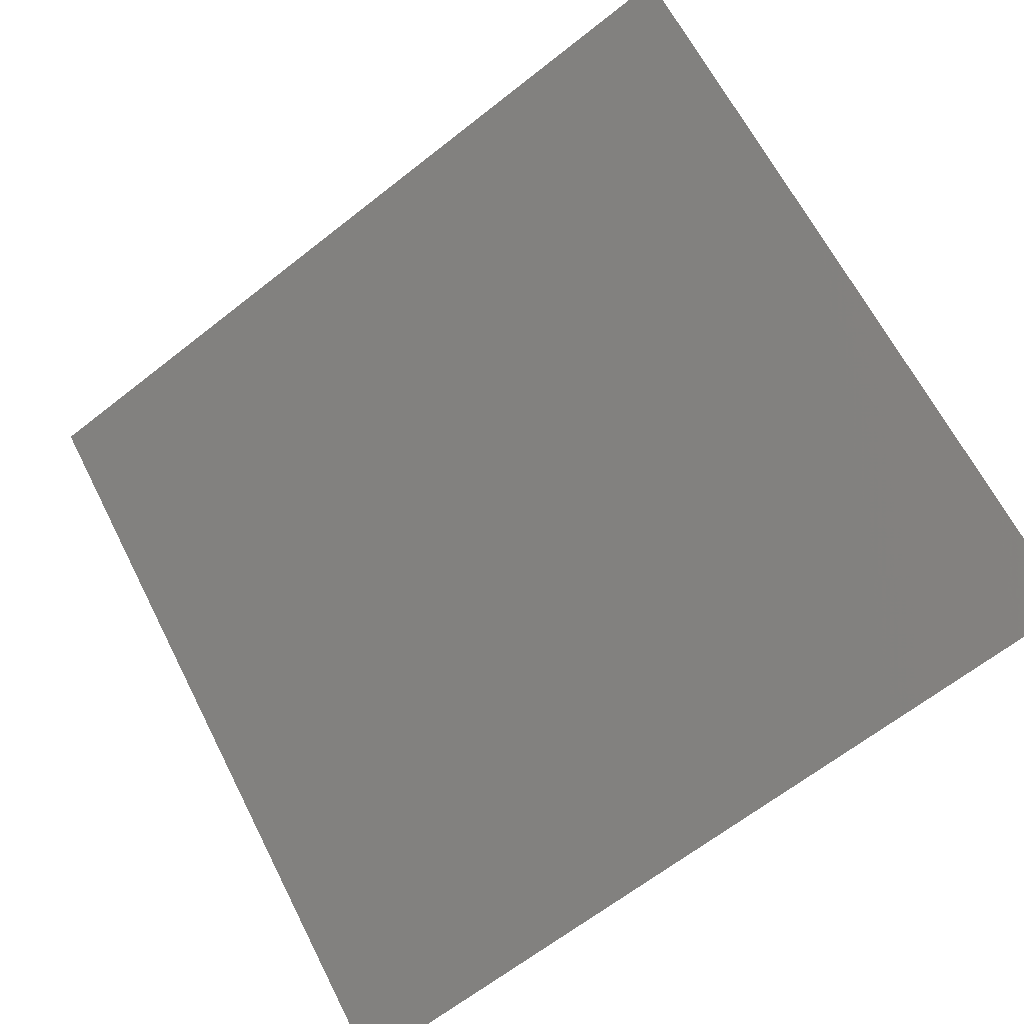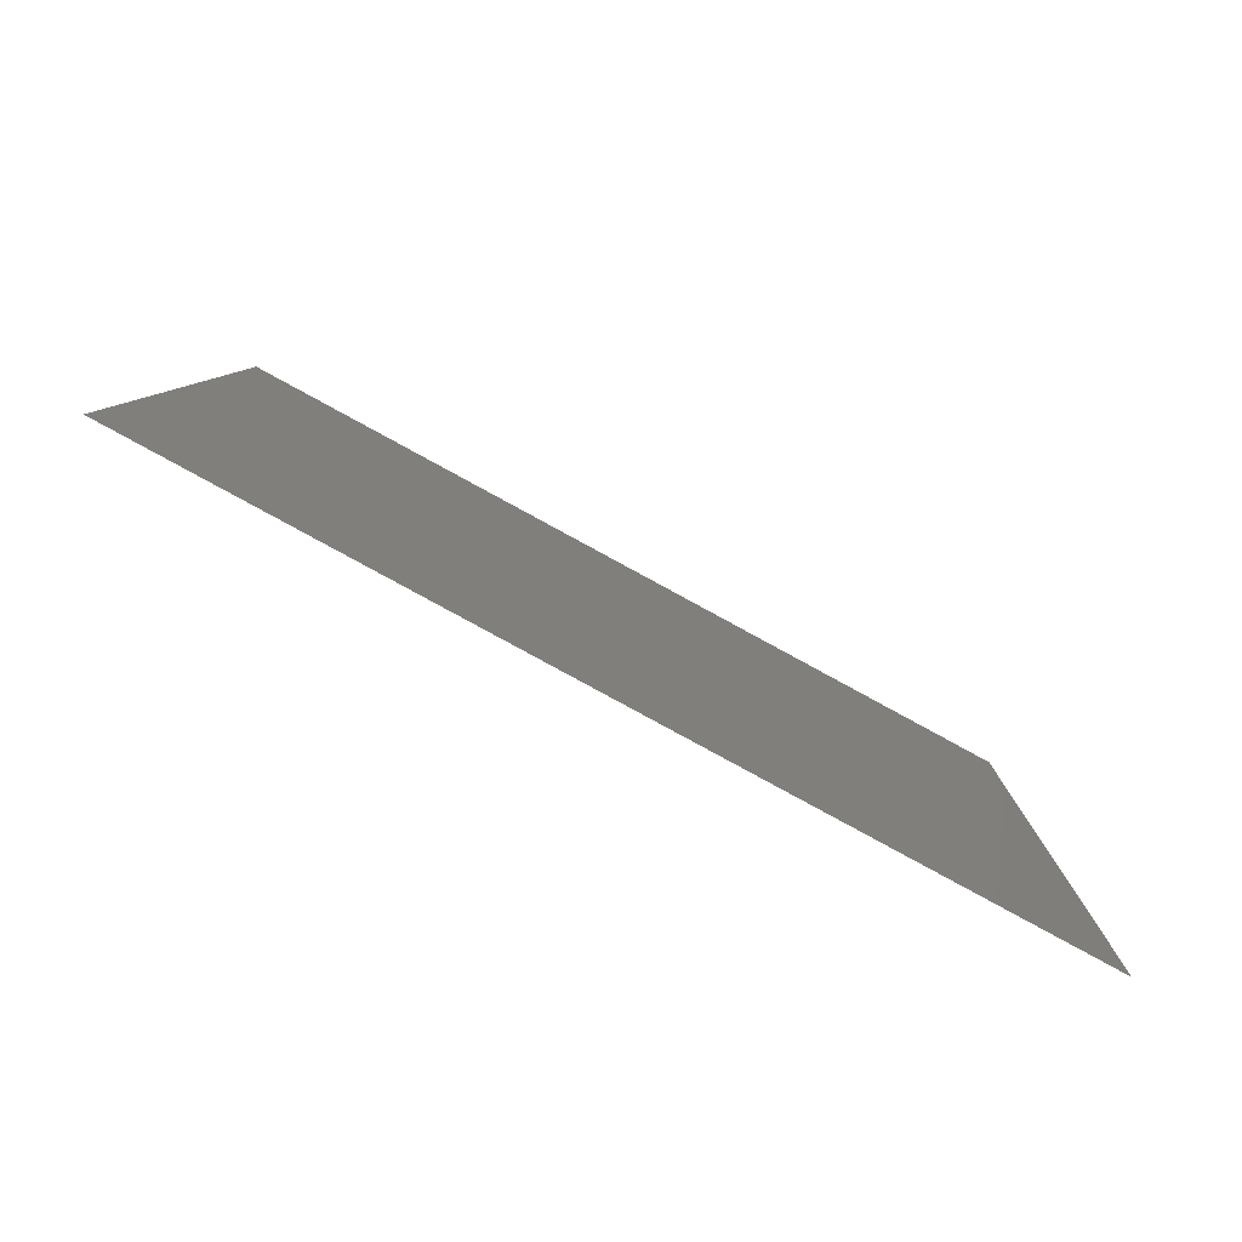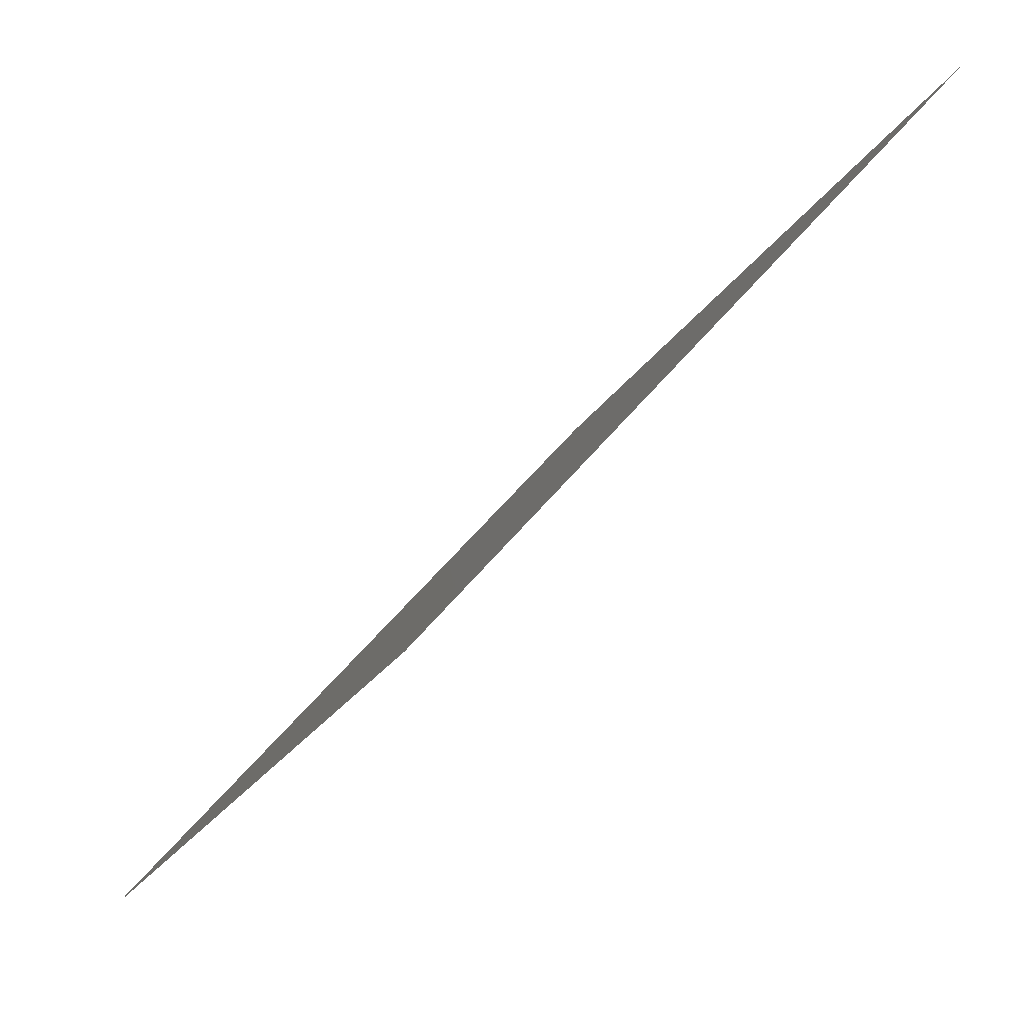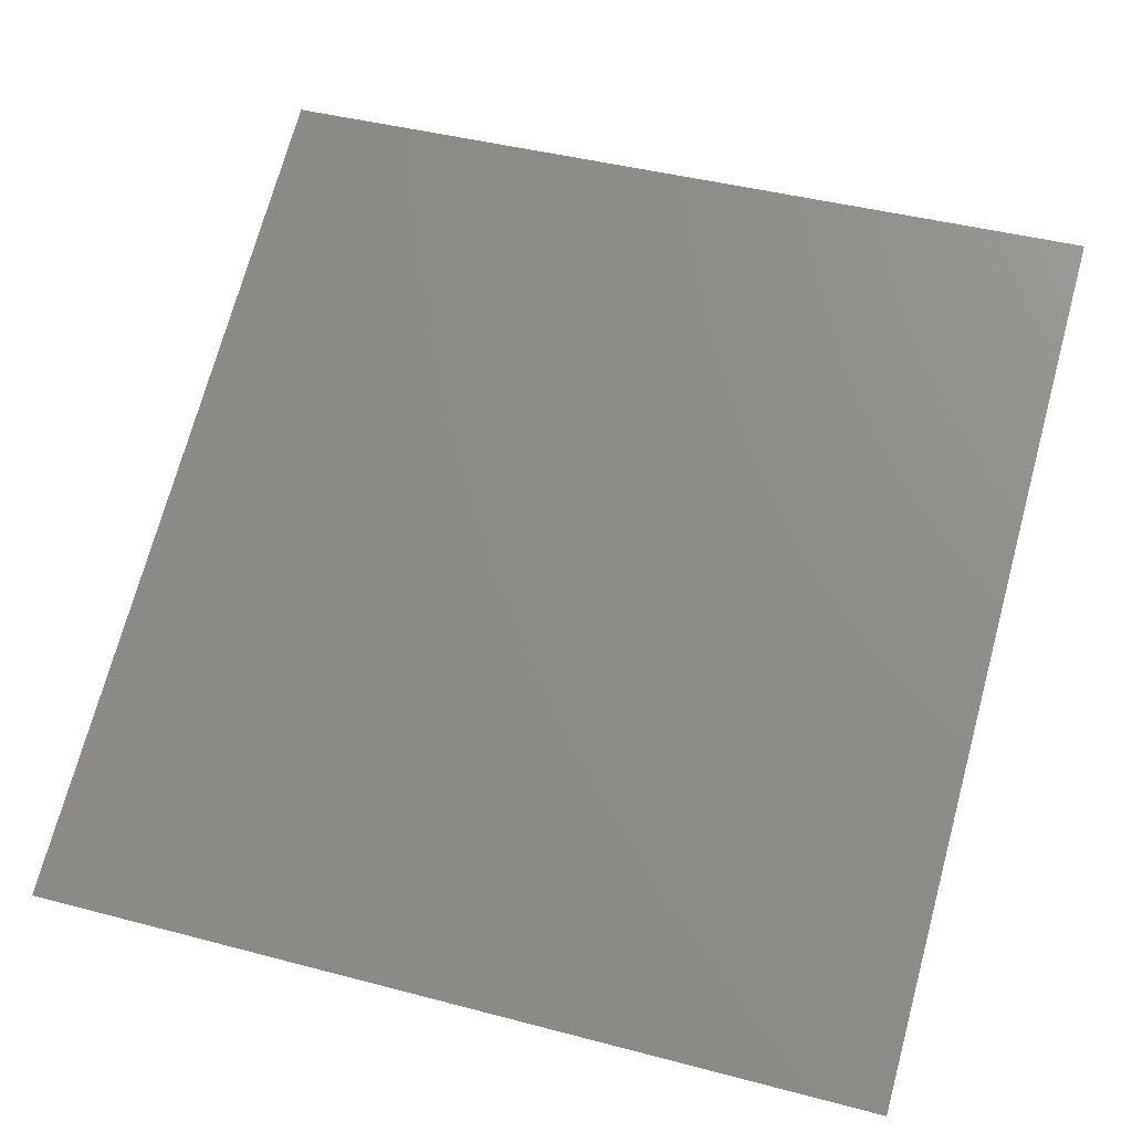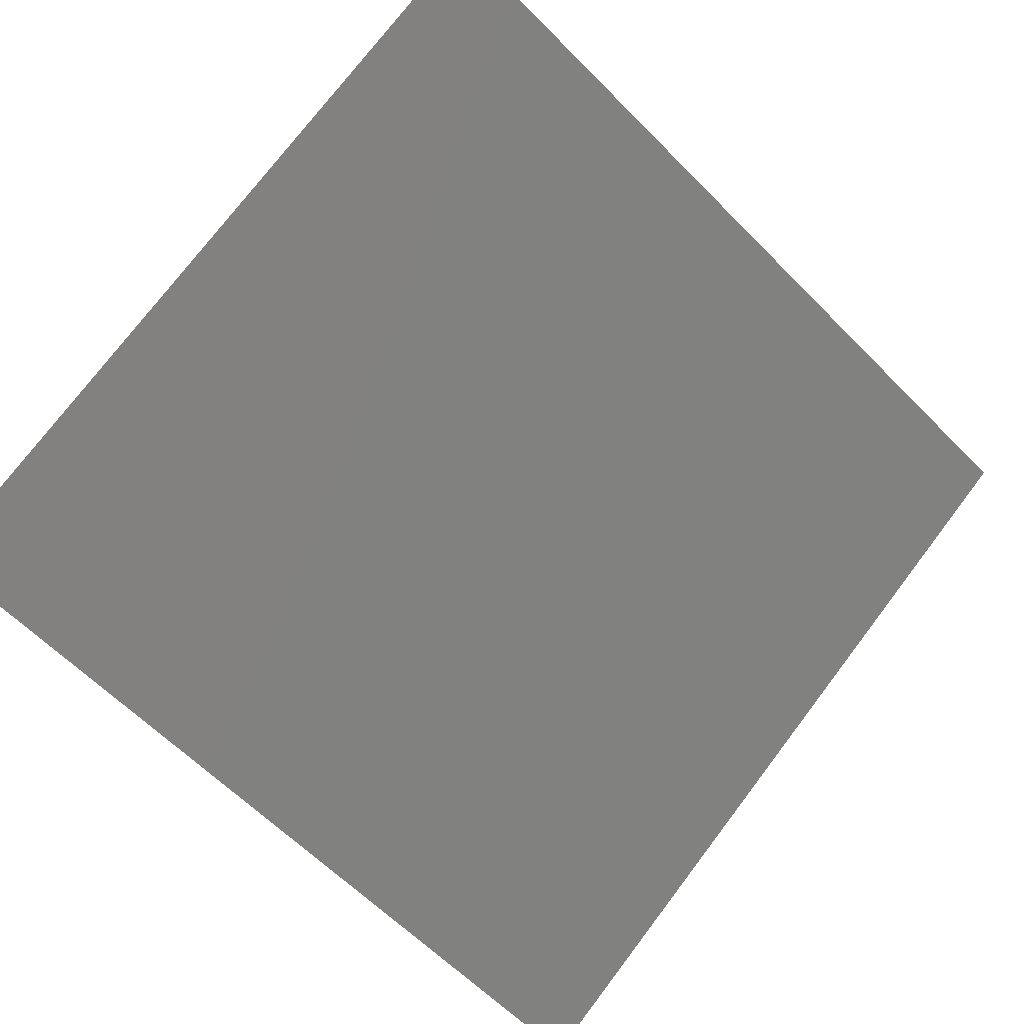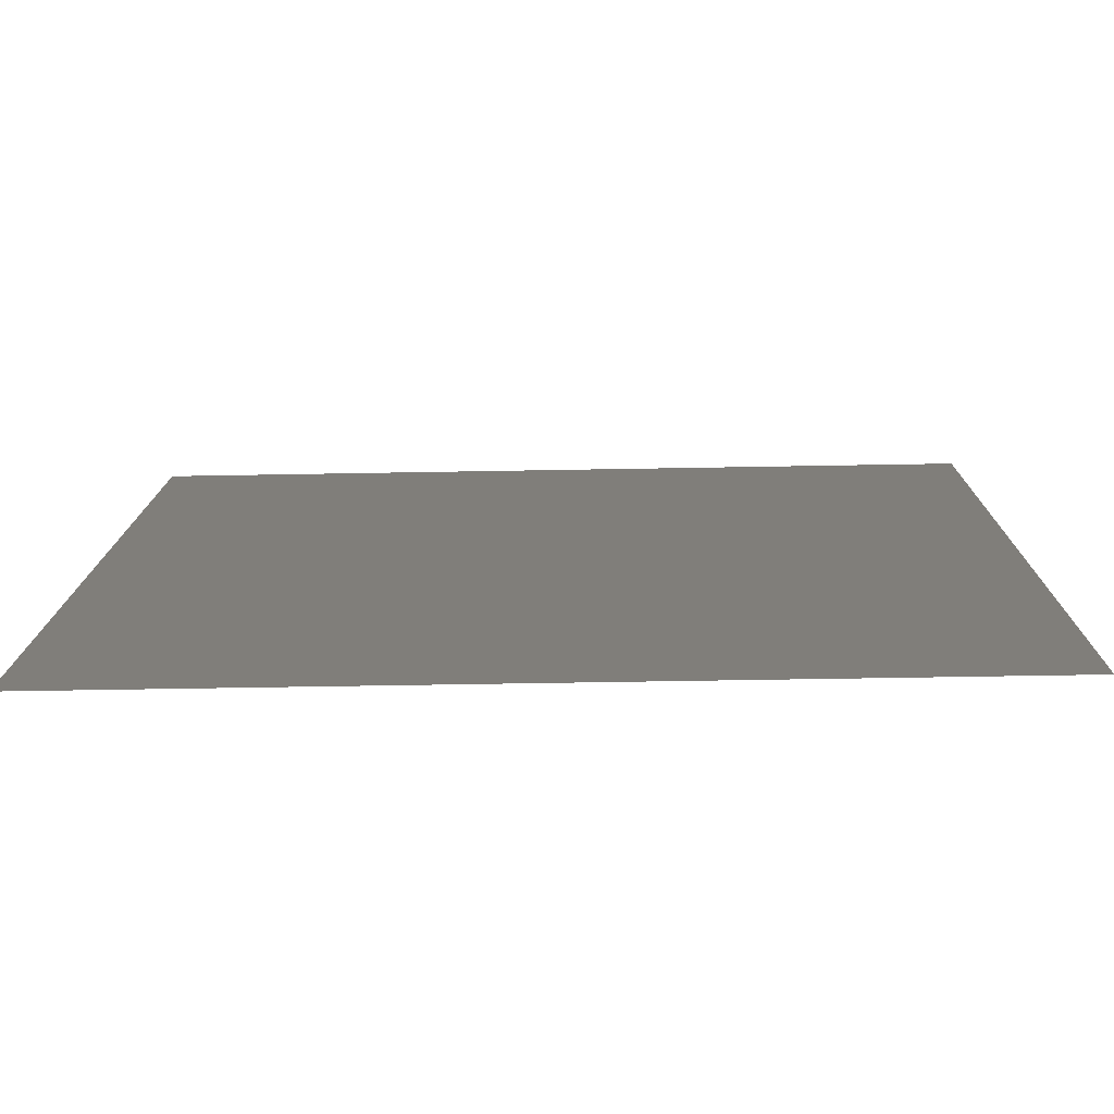
<metadata>
{"format":"stl","ext":"stl","renderer":"f3d","projection":"perspective","resolution":1024,"background":"white","views":[{"elev":64.8,"azim":63.0,"up":"+Y"},{"elev":7.9,"azim":-89.3,"up":"+Y"},{"elev":49.7,"azim":-53.8,"up":"+Z"},{"elev":43.0,"azim":17.4,"up":"+Y"},{"elev":76.0,"azim":-52.7,"up":"+Y"},{"elev":-49.2,"azim":-178.8,"up":"+Z"}]}
</metadata>
<code>
# stl→obj: 4 verts, 2 faces
v -155.9 -333.5 293.7
v -155.9 -330.6 288.3
v -161.7 -333.5 293.7
v -161.7 -330.6 288.3
f 1 2 3
f 2 3 4

</code>
